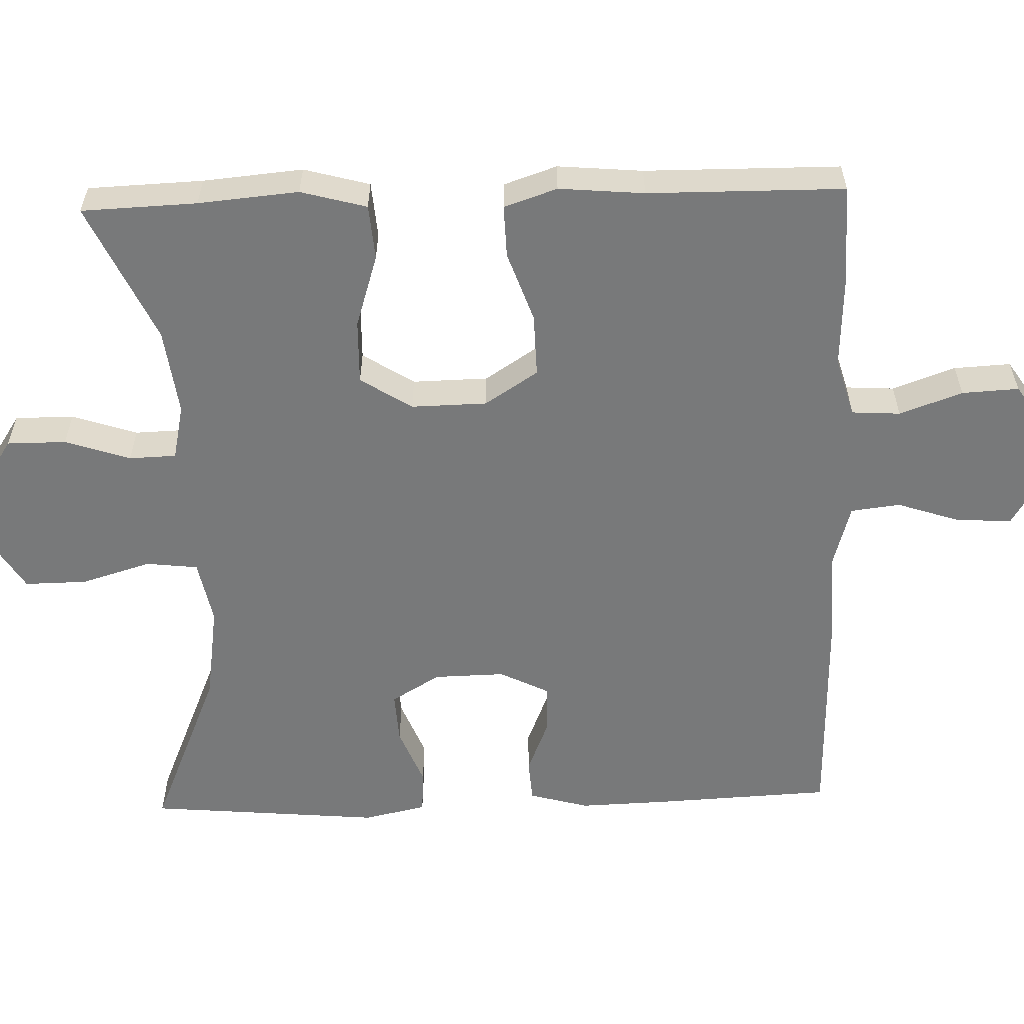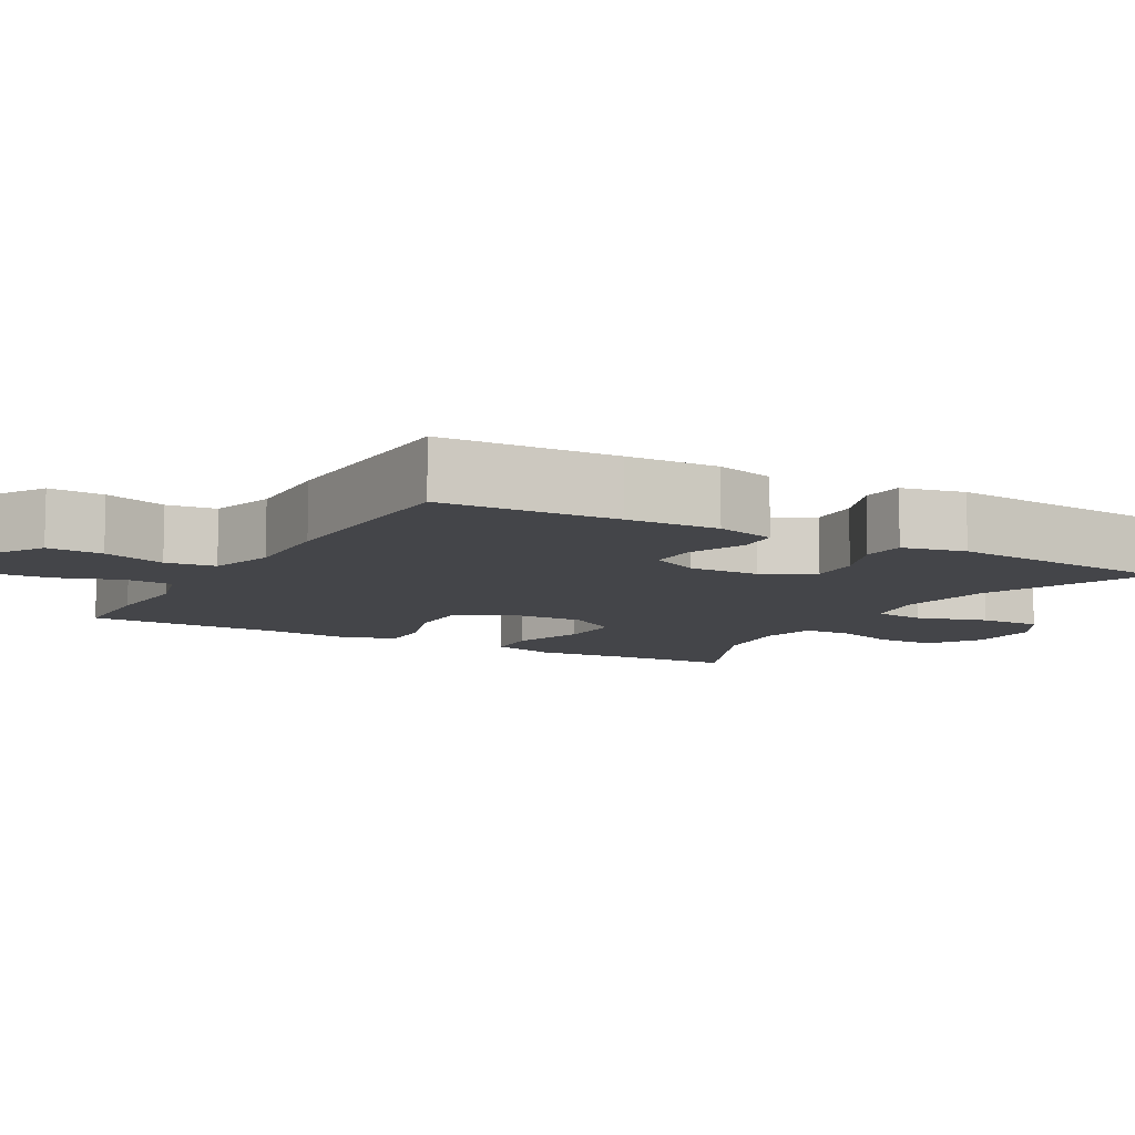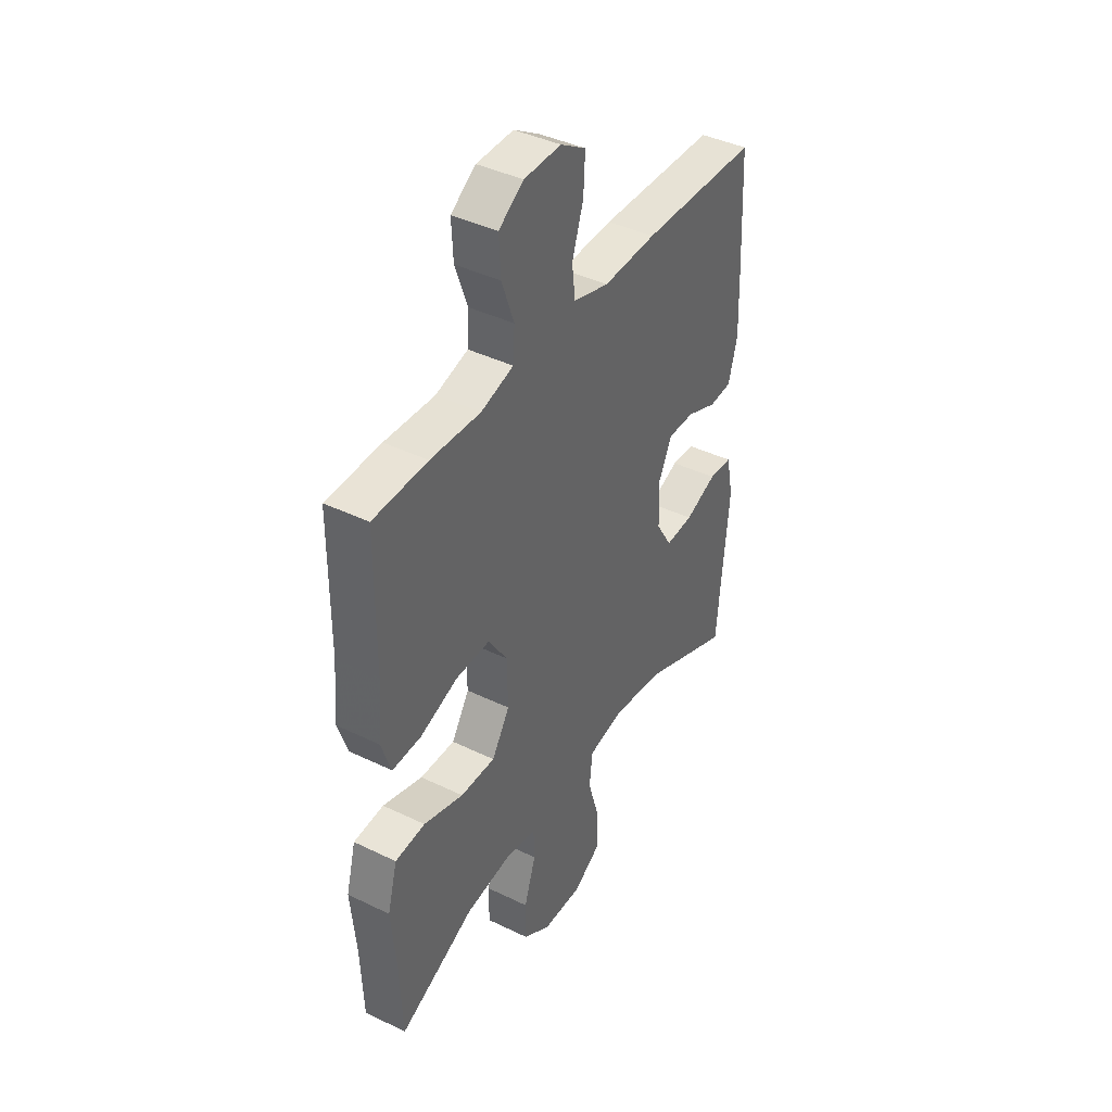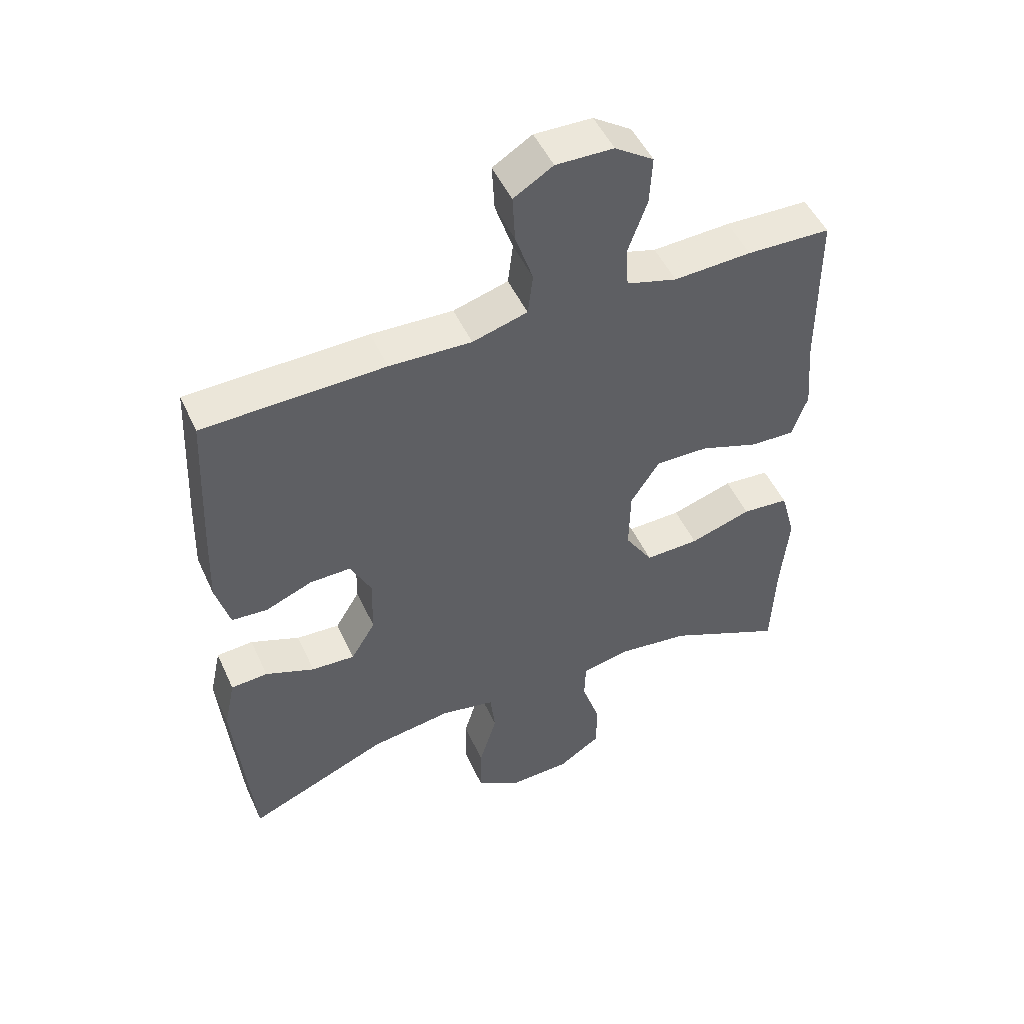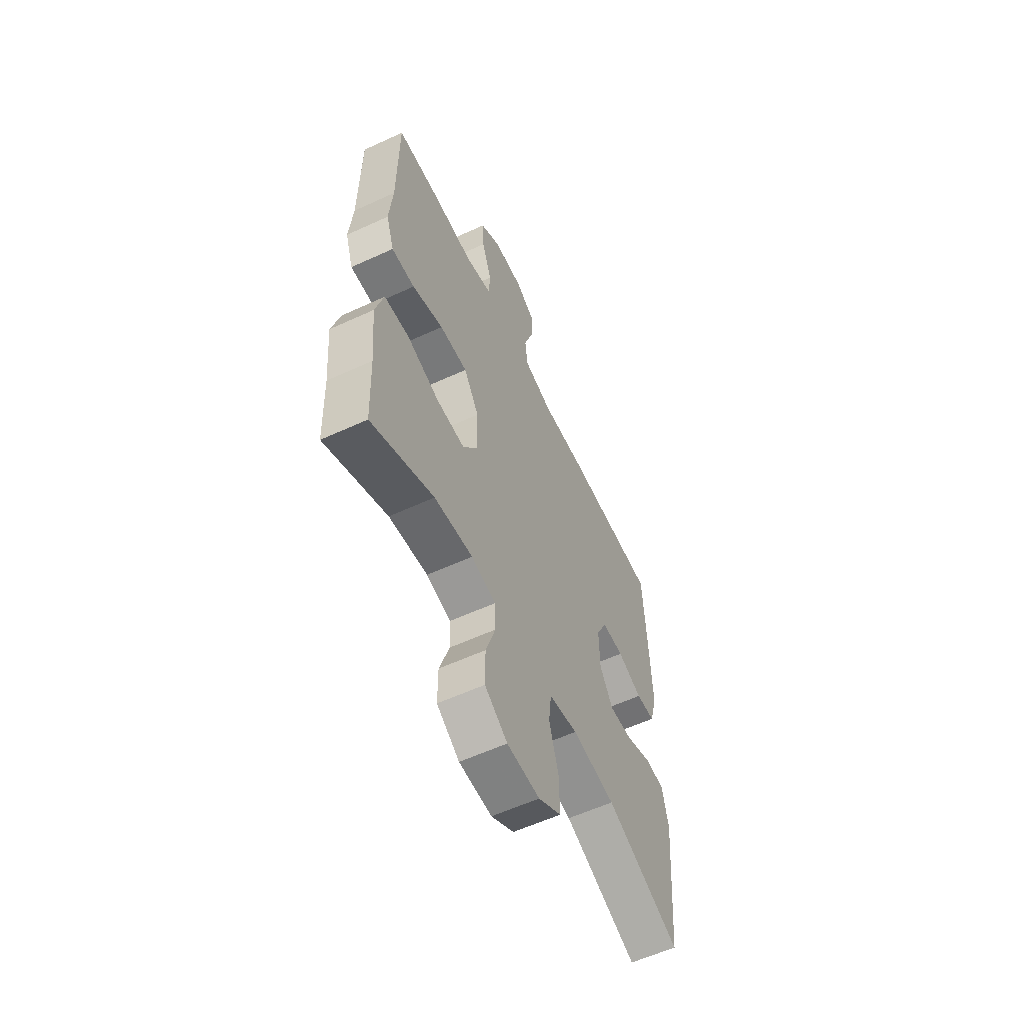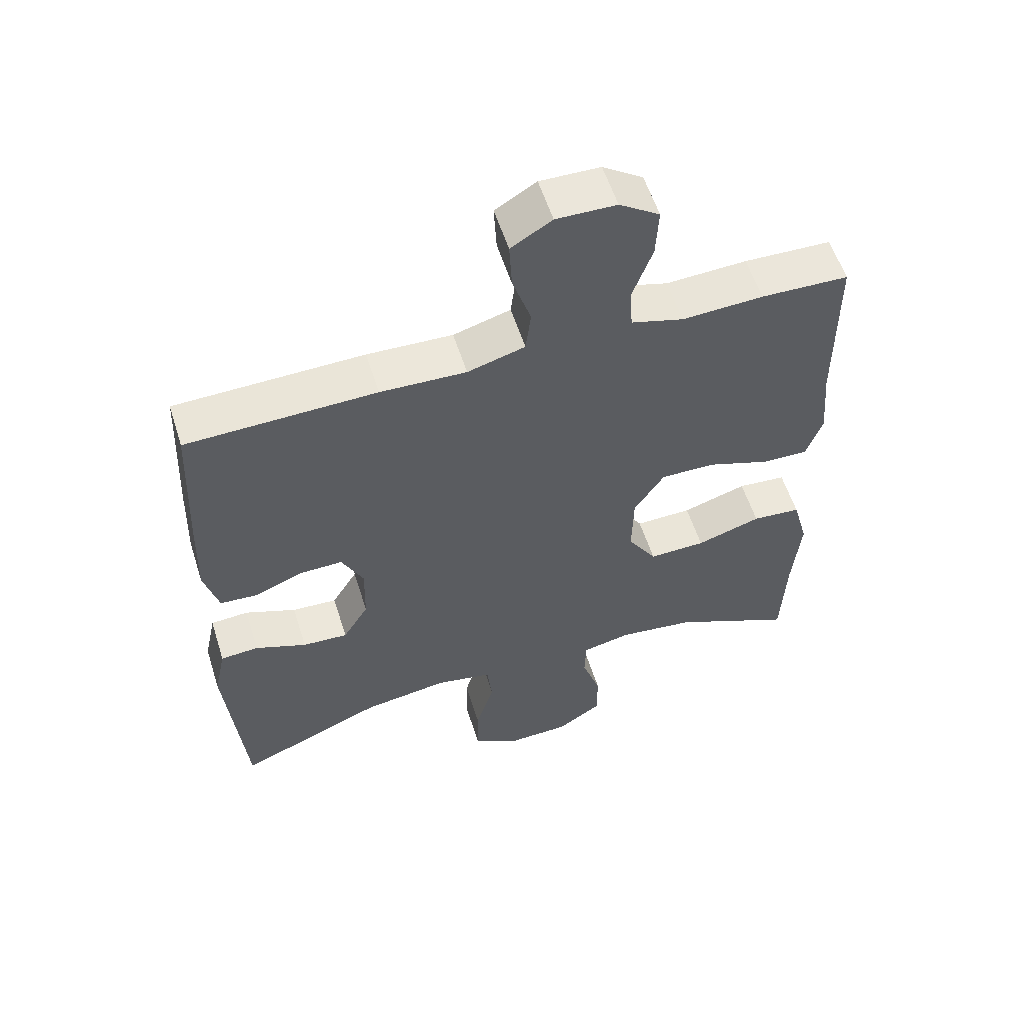
<metadata>
{"format":"obj","ext":"obj","renderer":"f3d","projection":"perspective","resolution":1024,"background":"white","views":[{"elev":-57.7,"azim":-88.2,"up":"+Y"},{"elev":-9.1,"azim":60.3,"up":"+Y"},{"elev":41.2,"azim":-59.5,"up":"+Z"},{"elev":49.8,"azim":155.9,"up":"+Z"},{"elev":-58.8,"azim":-64.6,"up":"+Z"},{"elev":57.0,"azim":162.5,"up":"+Z"}]}
</metadata>
<code>
v -0.5 0.07 -0.5
v -0.506 0.07 -0.346
v -0.518 0.07 -0.212
v -0.494 0.07 -0.124
v -0.42 0.07 -0.118
v -0.322 0.07 -0.149
v -0.236 0.07 -0.151
v -0.192 0.07 -0.082
v -0.194 0.07 0.019
v -0.24 0.07 0.09
v -0.324 0.07 0.088
v -0.418 0.07 0.055
v -0.488 0.07 0.053
v -0.512 0.07 0.124
v -0.502 0.07 0.238
v -0.5 0.07 0.5
v -0.367 0.07 0.504
v -0.244 0.07 0.498
v -0.164 0.07 0.521
v -0.16 0.07 0.586
v -0.19 0.07 0.67
v -0.194 0.07 0.746
v -0.133 0.07 0.787
v -0.042 0.07 0.789
v 0.02 0.07 0.751
v 0.016 0.07 0.677
v -0.012 0.07 0.593
v -0.004 0.07 0.527
v 0.083 0.07 0.502
v 0.213 0.07 0.507
v 0.5 0.07 0.5
v 0.511 0.07 0.266
v 0.515 0.07 0.144
v 0.493 0.07 0.064
v 0.436 0.07 0.06
v 0.362 0.07 0.09
v 0.297 0.07 0.091
v 0.264 0.07 0.025
v 0.266 0.07 -0.07
v 0.305 0.07 -0.135
v 0.374 0.07 -0.131
v 0.452 0.07 -0.1
v 0.51 0.07 -0.104
v 0.528 0.07 -0.188
v 0.5 0.07 -0.5
v 0.277 0.07 -0.406
v 0.148 0.07 -0.387
v 0.062 0.07 -0.404
v 0.054 0.07 -0.473
v 0.082 0.07 -0.567
v 0.083 0.07 -0.65
v 0.015 0.07 -0.692
v -0.083 0.07 -0.689
v -0.151 0.07 -0.644
v -0.151 0.07 -0.565
v -0.122 0.07 -0.478
v -0.124 0.07 -0.415
v -0.198 0.07 -0.399
v -0.314 0.07 -0.414
v -0.5 0 -0.5
v -0.506 0 -0.346
v -0.518 0 -0.212
v -0.494 0 -0.124
v -0.42 0 -0.118
v -0.322 0 -0.149
v -0.236 0 -0.151
v -0.192 0 -0.082
v -0.194 0 0.019
v -0.24 0 0.09
v -0.324 0 0.088
v -0.418 0 0.055
v -0.488 0 0.053
v -0.512 0 0.124
v -0.502 0 0.238
v -0.5 0 0.5
v -0.367 0 0.504
v -0.244 0 0.498
v -0.164 0 0.521
v -0.16 0 0.586
v -0.19 0 0.67
v -0.194 0 0.746
v -0.133 0 0.787
v -0.042 0 0.789
v 0.02 0 0.751
v 0.016 0 0.677
v -0.012 0 0.593
v -0.004 0 0.527
v 0.083 0 0.502
v 0.213 0 0.507
v 0.5 0 0.5
v 0.511 0 0.266
v 0.515 0 0.144
v 0.493 0 0.064
v 0.436 0 0.06
v 0.362 0 0.09
v 0.297 0 0.091
v 0.264 0 0.025
v 0.266 0 -0.07
v 0.305 0 -0.135
v 0.374 0 -0.131
v 0.452 0 -0.1
v 0.51 0 -0.104
v 0.528 0 -0.188
v 0.5 0 -0.5
v 0.277 0 -0.406
v 0.148 0 -0.387
v 0.062 0 -0.404
v 0.054 0 -0.473
v 0.082 0 -0.567
v 0.083 0 -0.65
v 0.015 0 -0.692
v -0.083 0 -0.689
v -0.151 0 -0.644
v -0.151 0 -0.565
v -0.122 0 -0.478
v -0.124 0 -0.415
v -0.198 0 -0.399
v -0.314 0 -0.414
f 53 54 55 56
f 53 56 57
f 52 53 57
f 49 50 51 52
f 48 49 52 57
f 47 48 57 58
f 43 44 45 46
f 41 42 43 46
f 40 41 46 47
f 39 40 47 58
f 33 34 35 36
f 33 36 37
f 32 33 37
f 29 30 31 32
f 28 29 32 37
f 24 25 26 27
f 24 27 28
f 23 24 28
f 20 21 22 23
f 19 20 23 28
f 18 19 28 37
f 15 16 17 18
f 11 12 13 14
f 10 11 14 15
f 3 4 5 6
f 2 3 6 7
f 59 1 2 7
f 38 39 58 59
f 38 59 7 8
f 37 38 8 9
f 10 15 18 37
f 9 10 37
f 115 114 113 112
f 116 115 112
f 116 112 111
f 111 110 109 108
f 116 111 108 107
f 117 116 107 106
f 105 104 103 102
f 105 102 101 100
f 106 105 100 99
f 117 106 99 98
f 95 94 93 92
f 96 95 92
f 96 92 91
f 91 90 89 88
f 96 91 88 87
f 86 85 84 83
f 87 86 83
f 87 83 82
f 82 81 80 79
f 87 82 79 78
f 96 87 78 77
f 77 76 75 74
f 73 72 71 70
f 74 73 70 69
f 65 64 63 62
f 66 65 62 61
f 66 61 60 118
f 118 117 98 97
f 67 66 118 97
f 68 67 97 96
f 96 77 74 69
f 96 69 68
f 1 60 61 2
f 2 61 62 3
f 3 62 63 4
f 4 63 64 5
f 5 64 65 6
f 6 65 66 7
f 7 66 67 8
f 8 67 68 9
f 9 68 69 10
f 10 69 70 11
f 11 70 71 12
f 12 71 72 13
f 13 72 73 14
f 14 73 74 15
f 15 74 75 16
f 16 75 76 17
f 17 76 77 18
f 18 77 78 19
f 19 78 79 20
f 20 79 80 21
f 21 80 81 22
f 22 81 82 23
f 23 82 83 24
f 24 83 84 25
f 25 84 85 26
f 26 85 86 27
f 27 86 87 28
f 28 87 88 29
f 29 88 89 30
f 30 89 90 31
f 31 90 91 32
f 32 91 92 33
f 33 92 93 34
f 34 93 94 35
f 35 94 95 36
f 36 95 96 37
f 37 96 97 38
f 38 97 98 39
f 39 98 99 40
f 40 99 100 41
f 41 100 101 42
f 42 101 102 43
f 43 102 103 44
f 44 103 104 45
f 45 104 105 46
f 46 105 106 47
f 47 106 107 48
f 48 107 108 49
f 49 108 109 50
f 50 109 110 51
f 51 110 111 52
f 52 111 112 53
f 53 112 113 54
f 54 113 114 55
f 55 114 115 56
f 56 115 116 57
f 57 116 117 58
f 58 117 118 59
f 59 118 60 1

</code>
